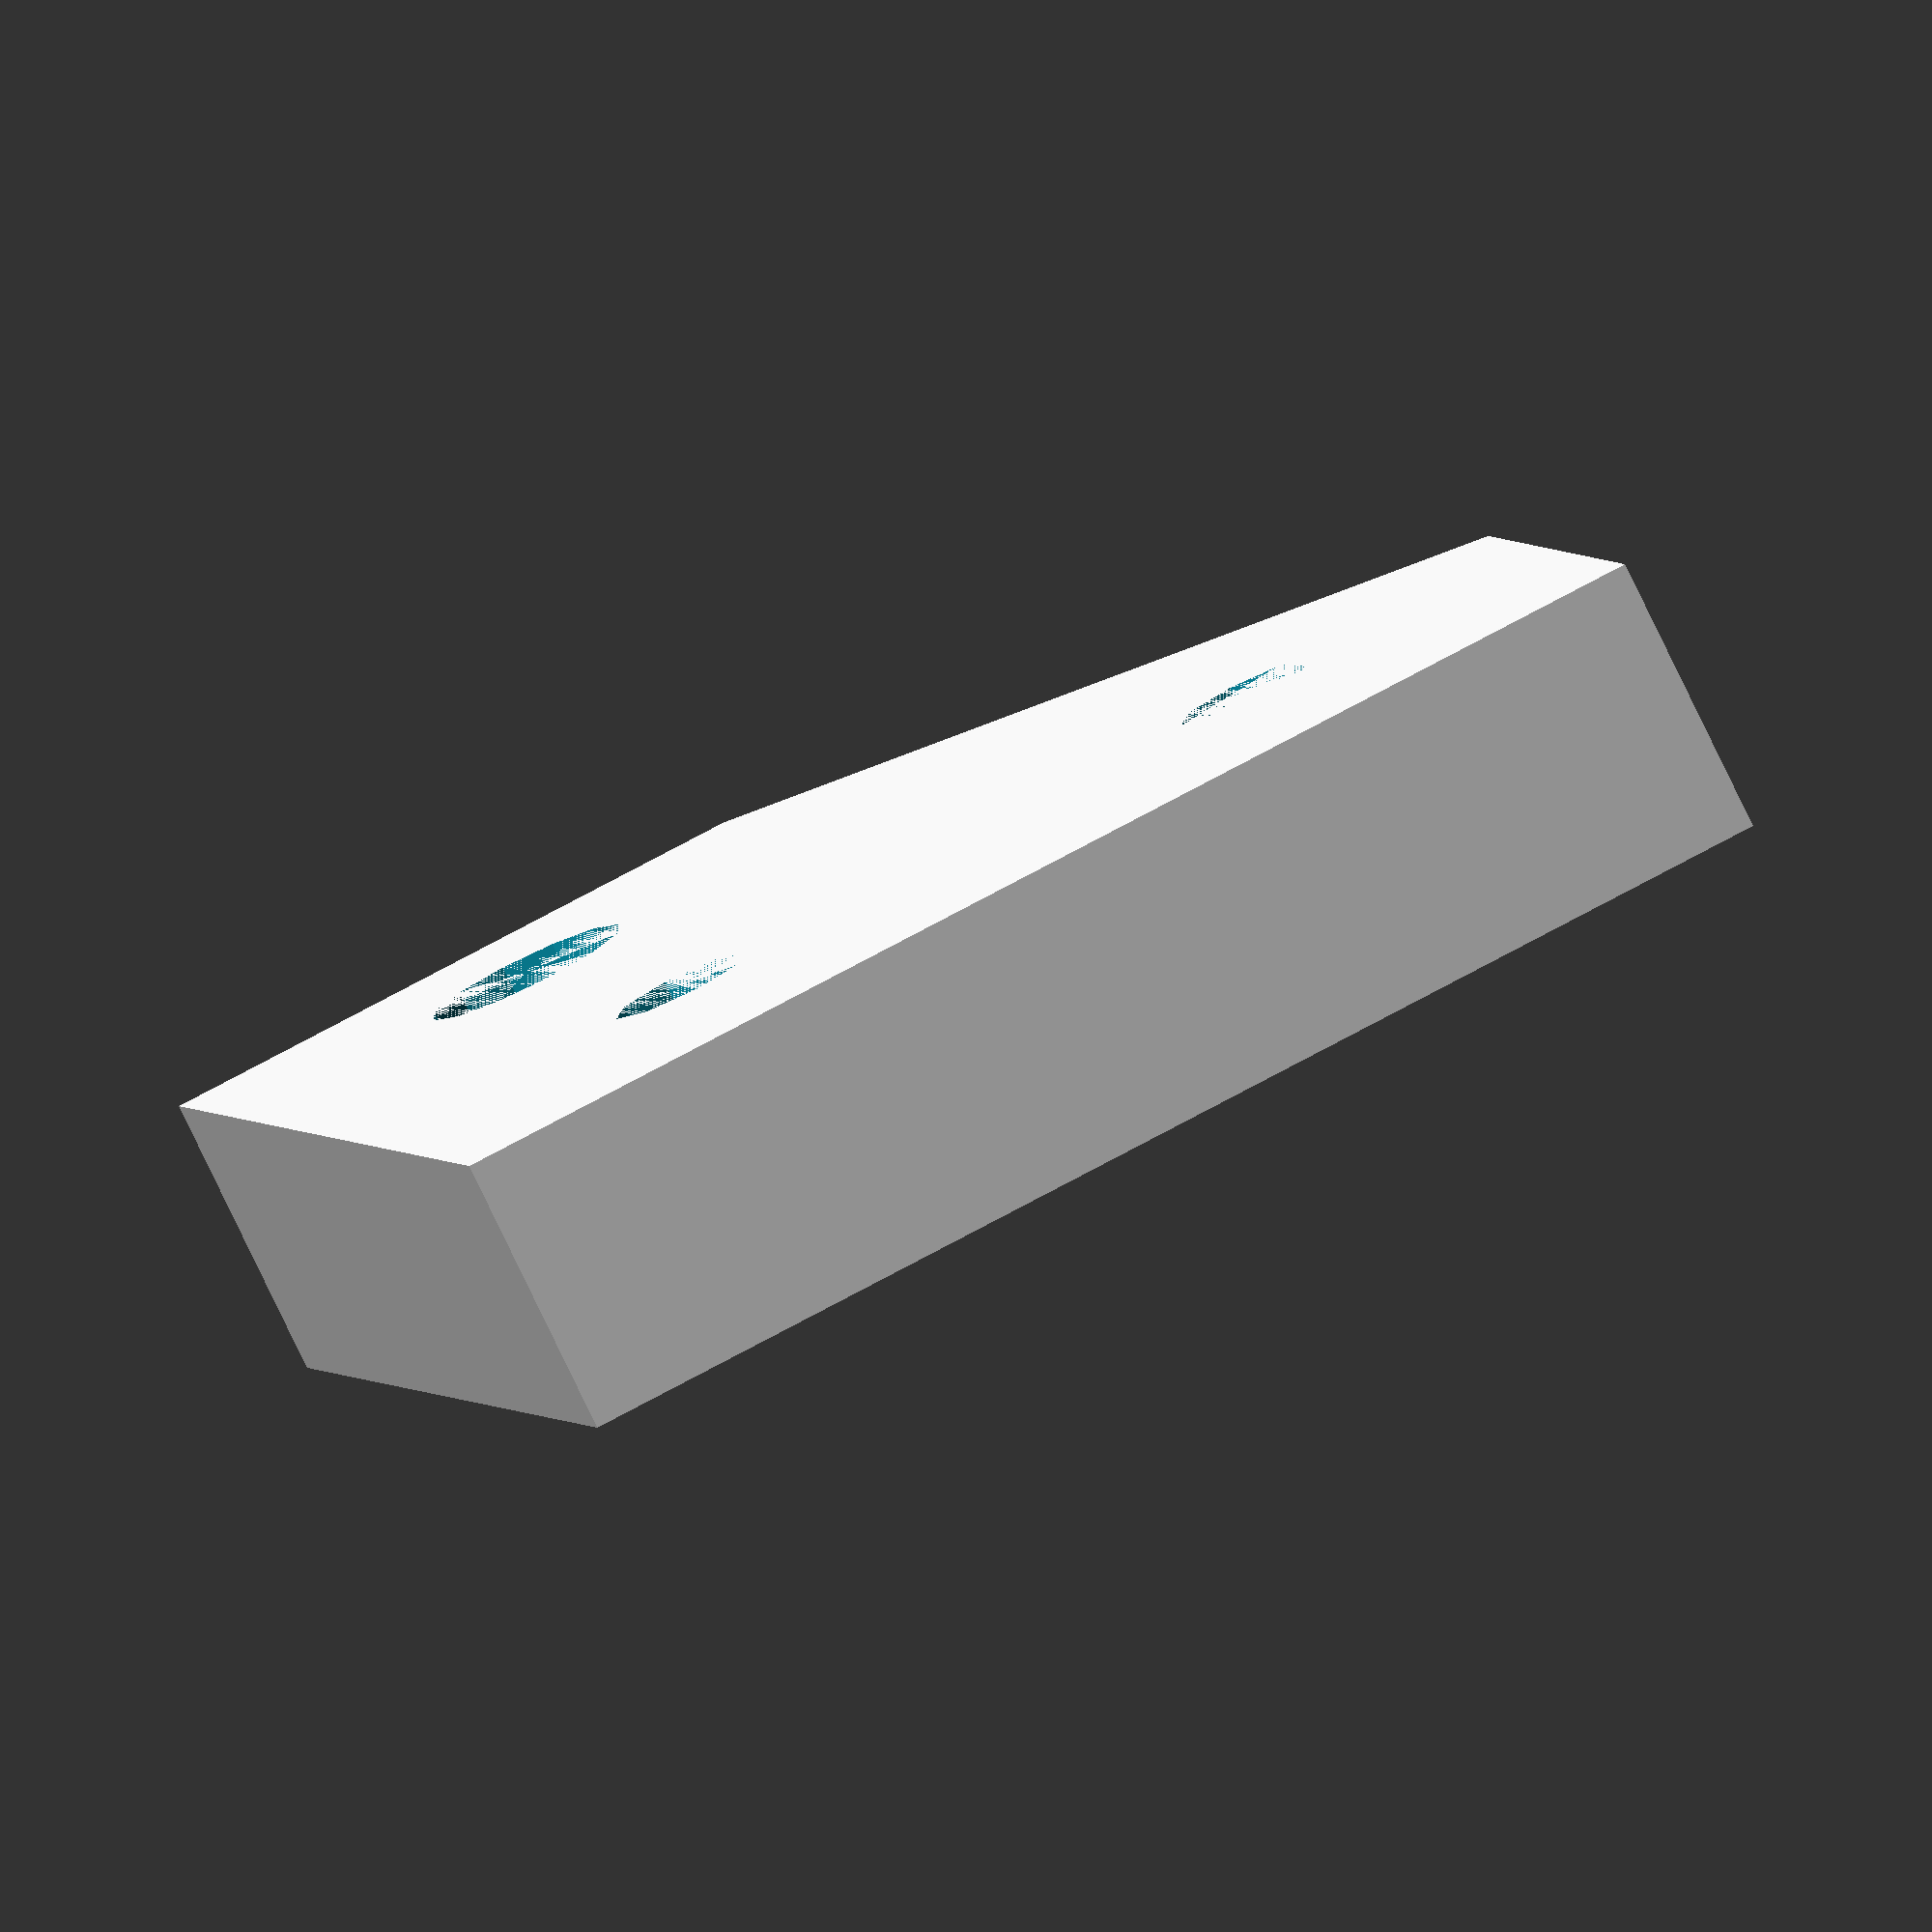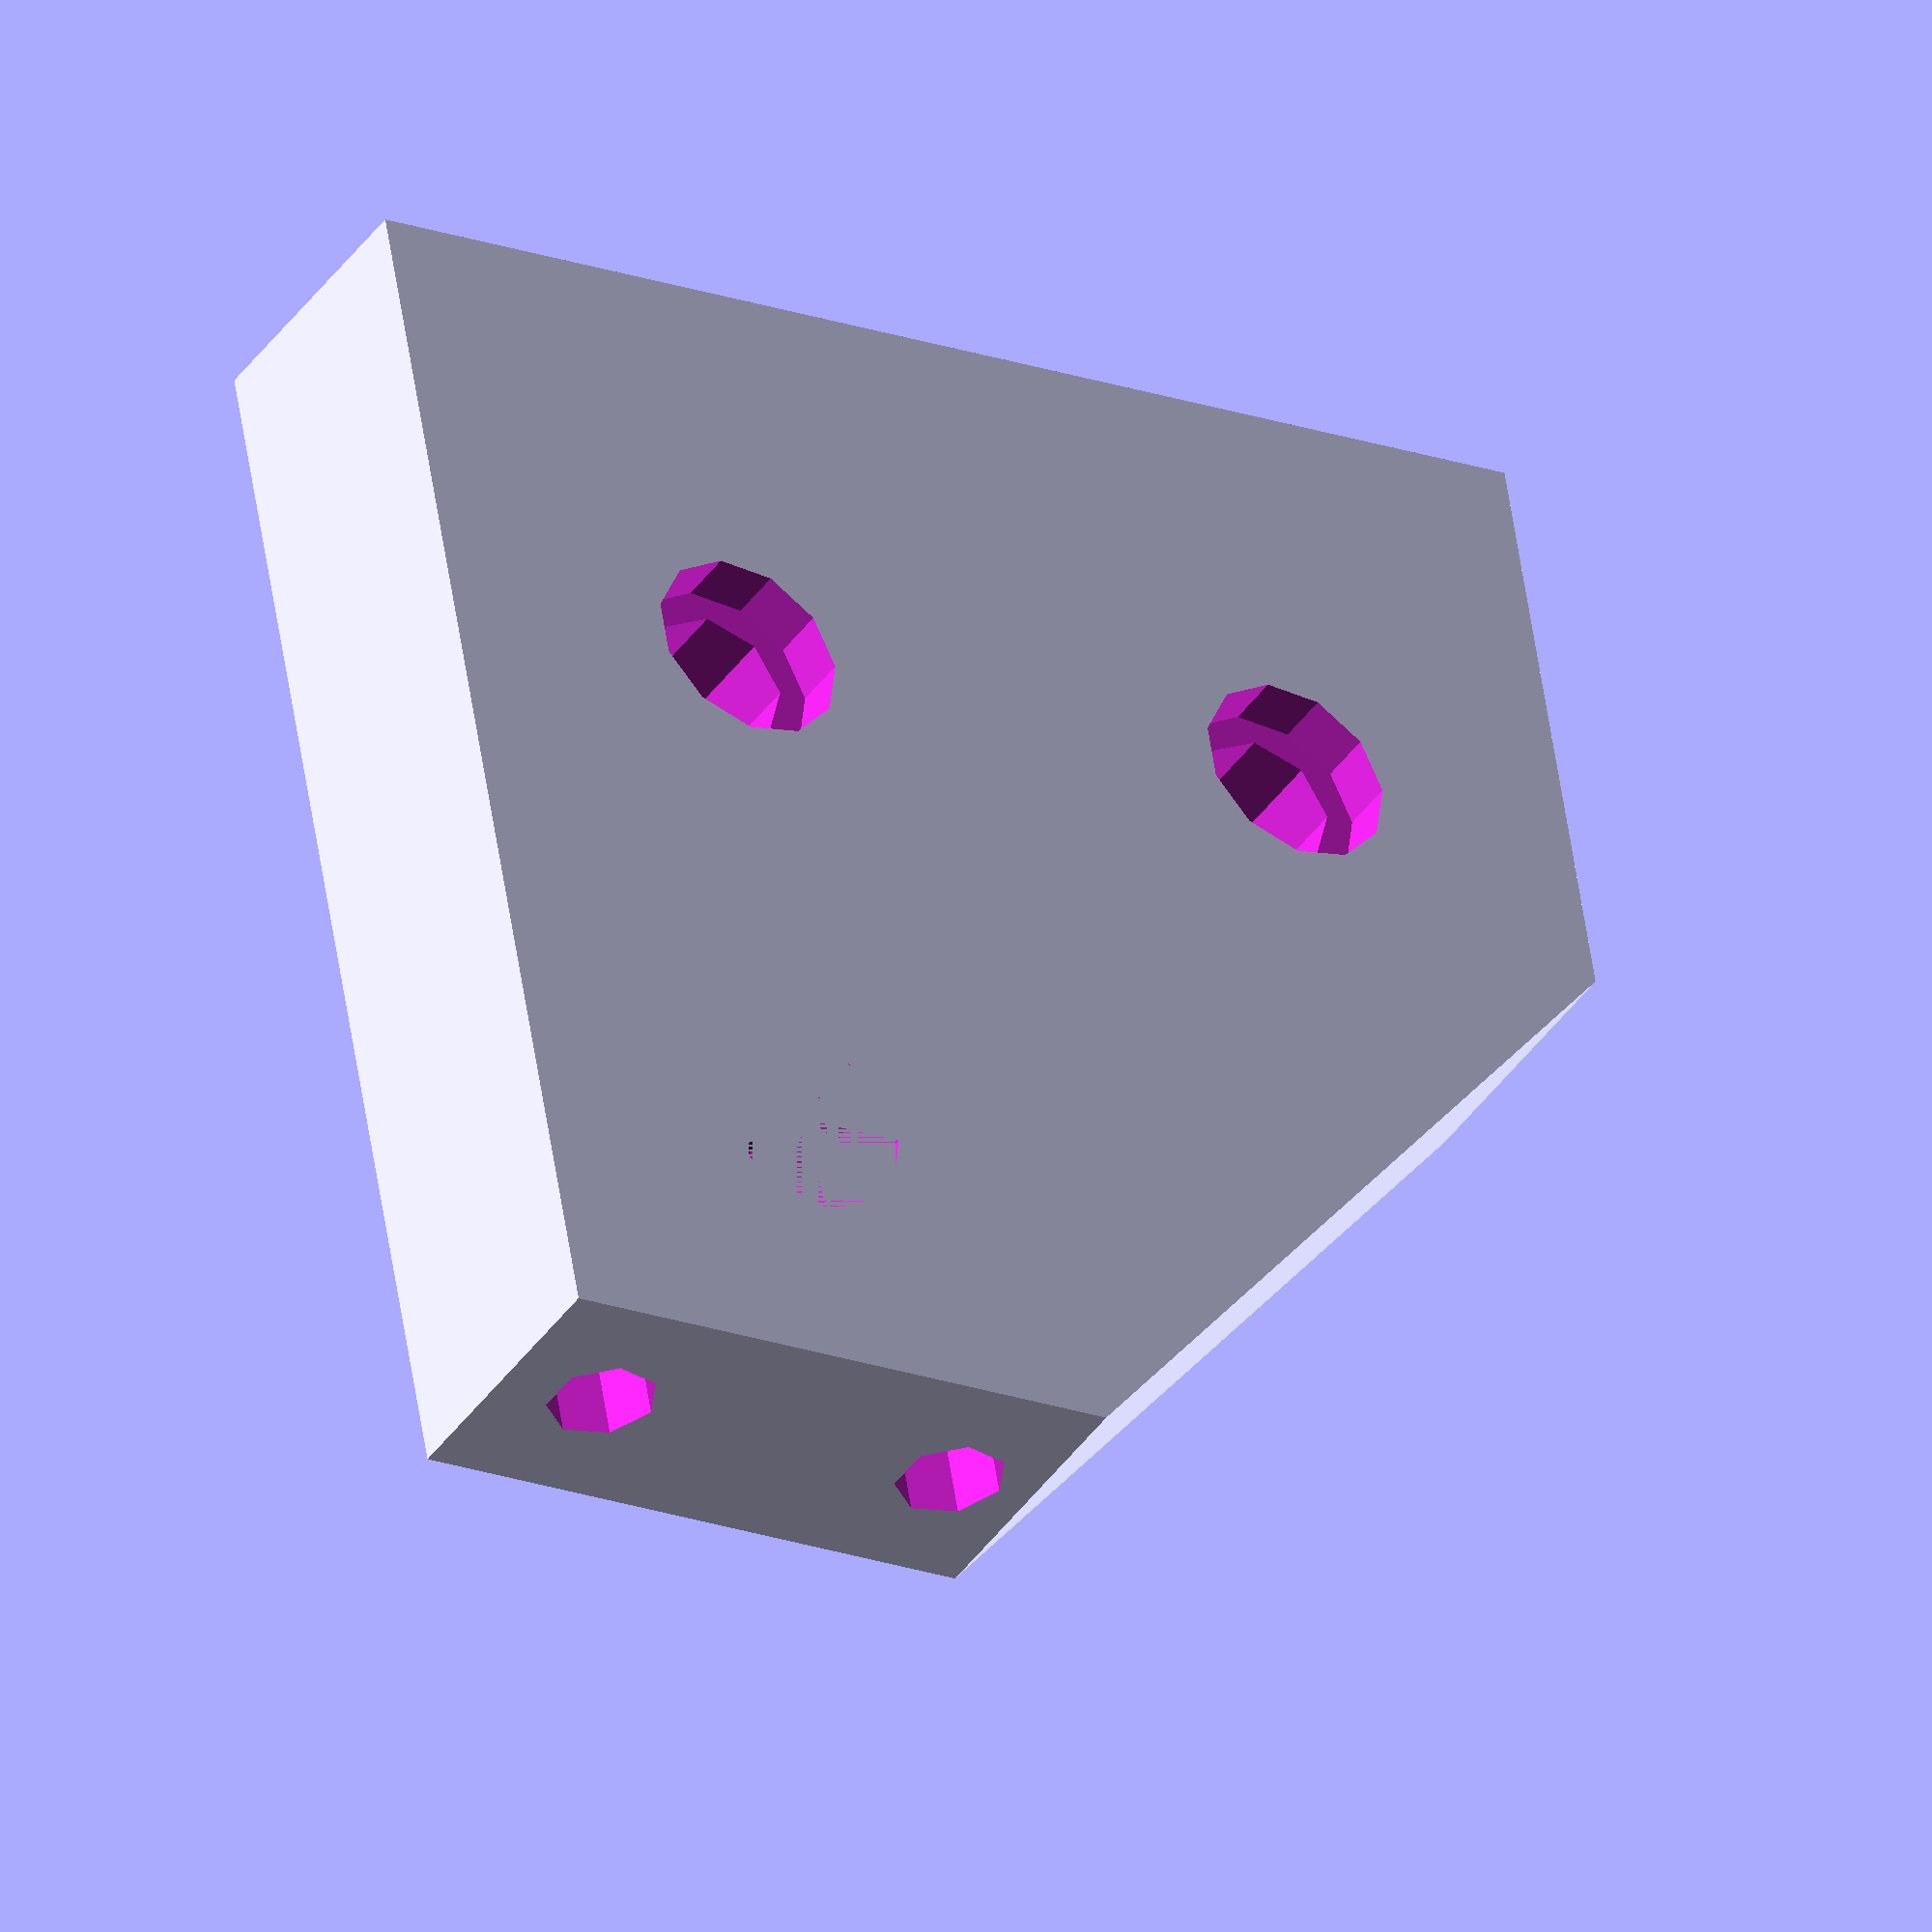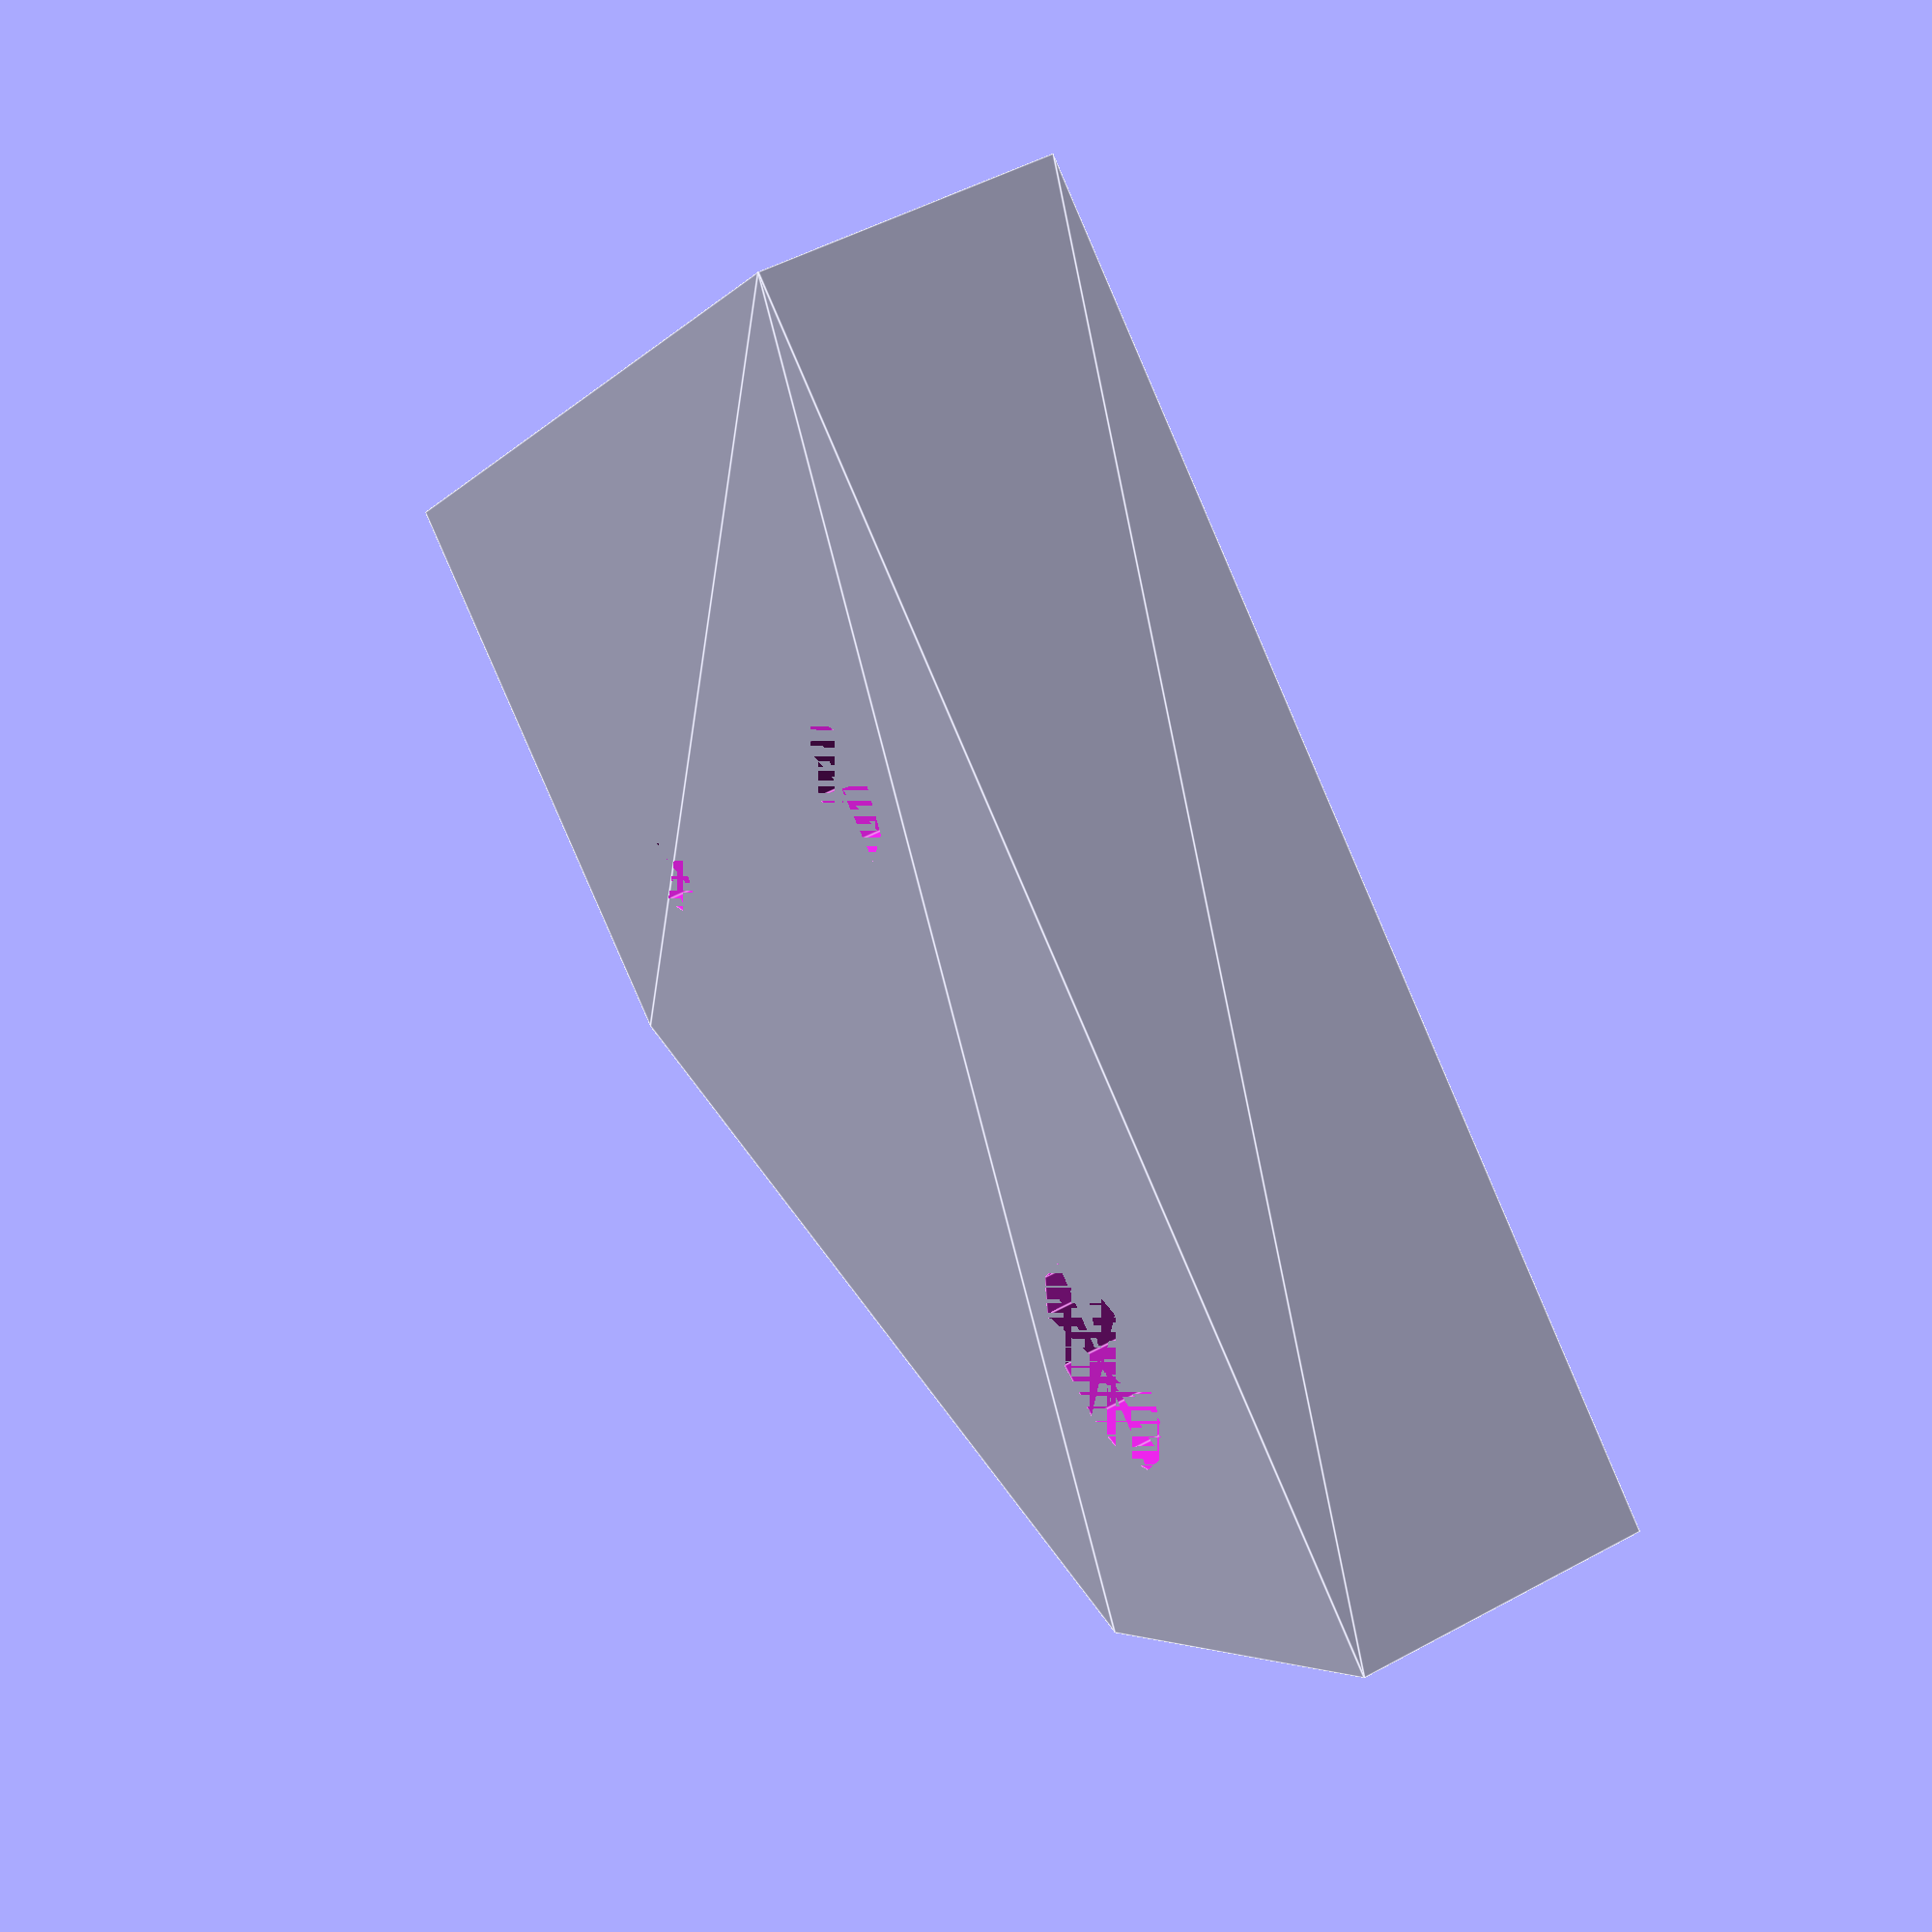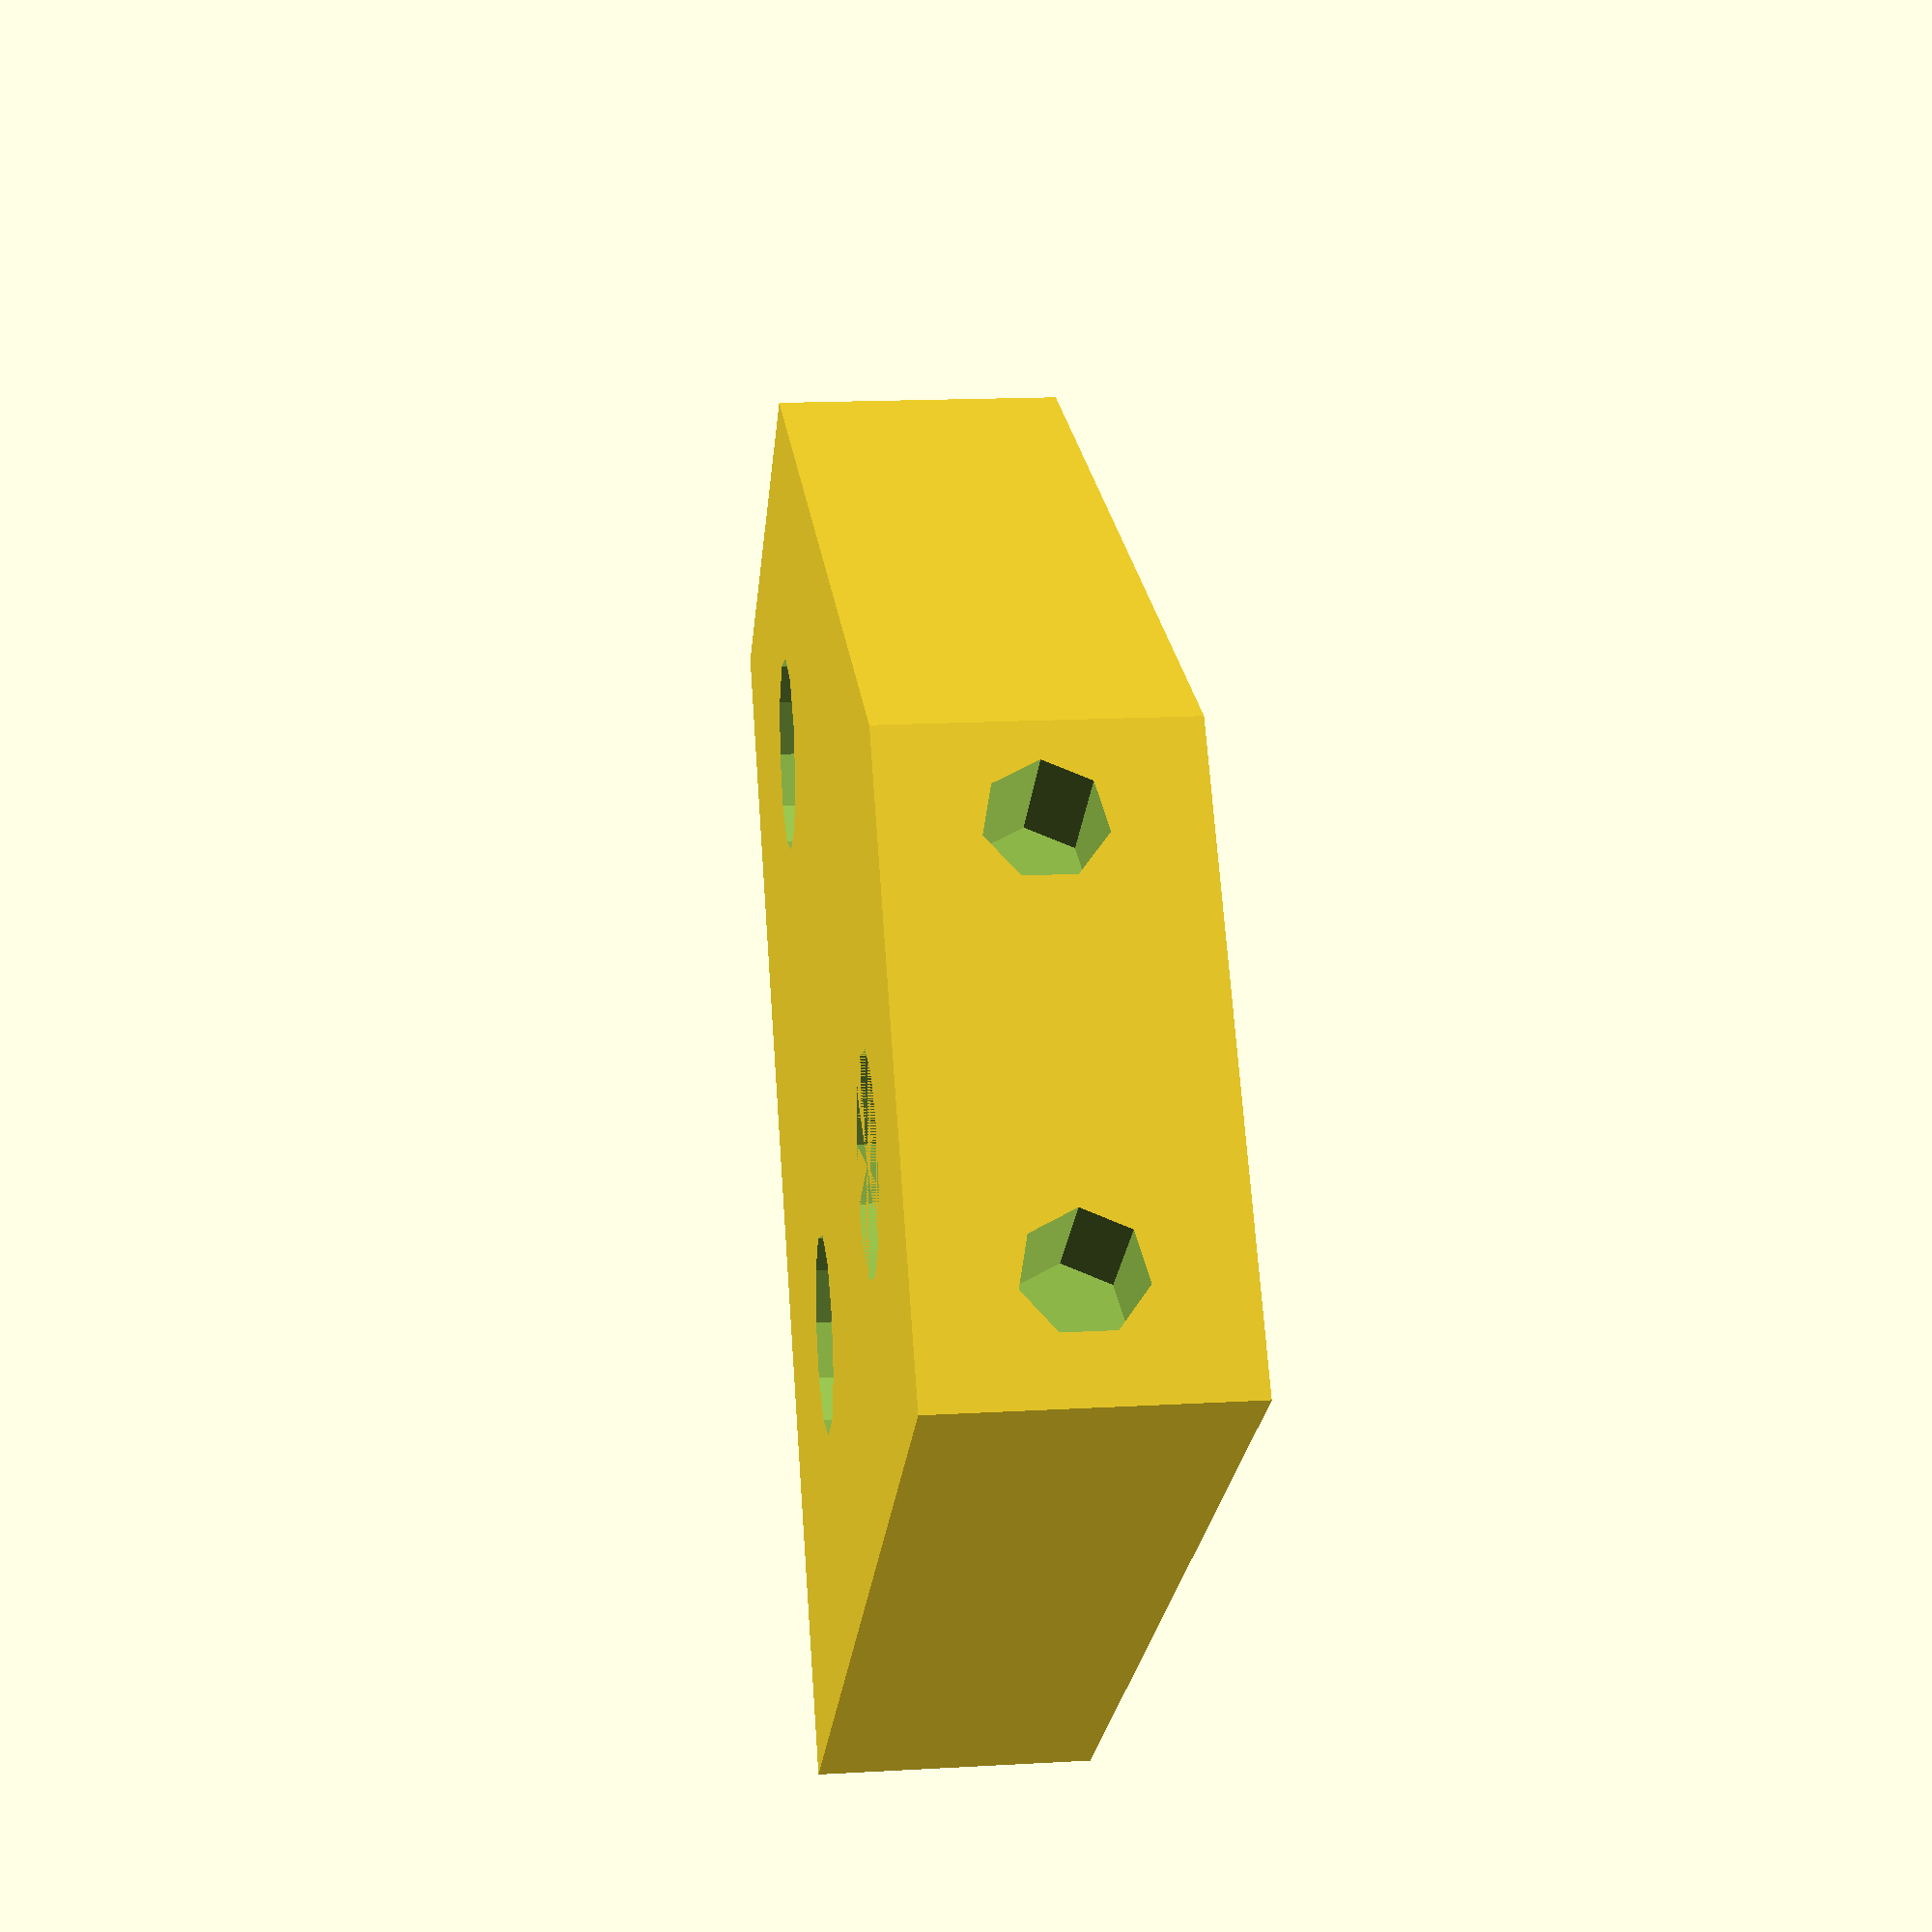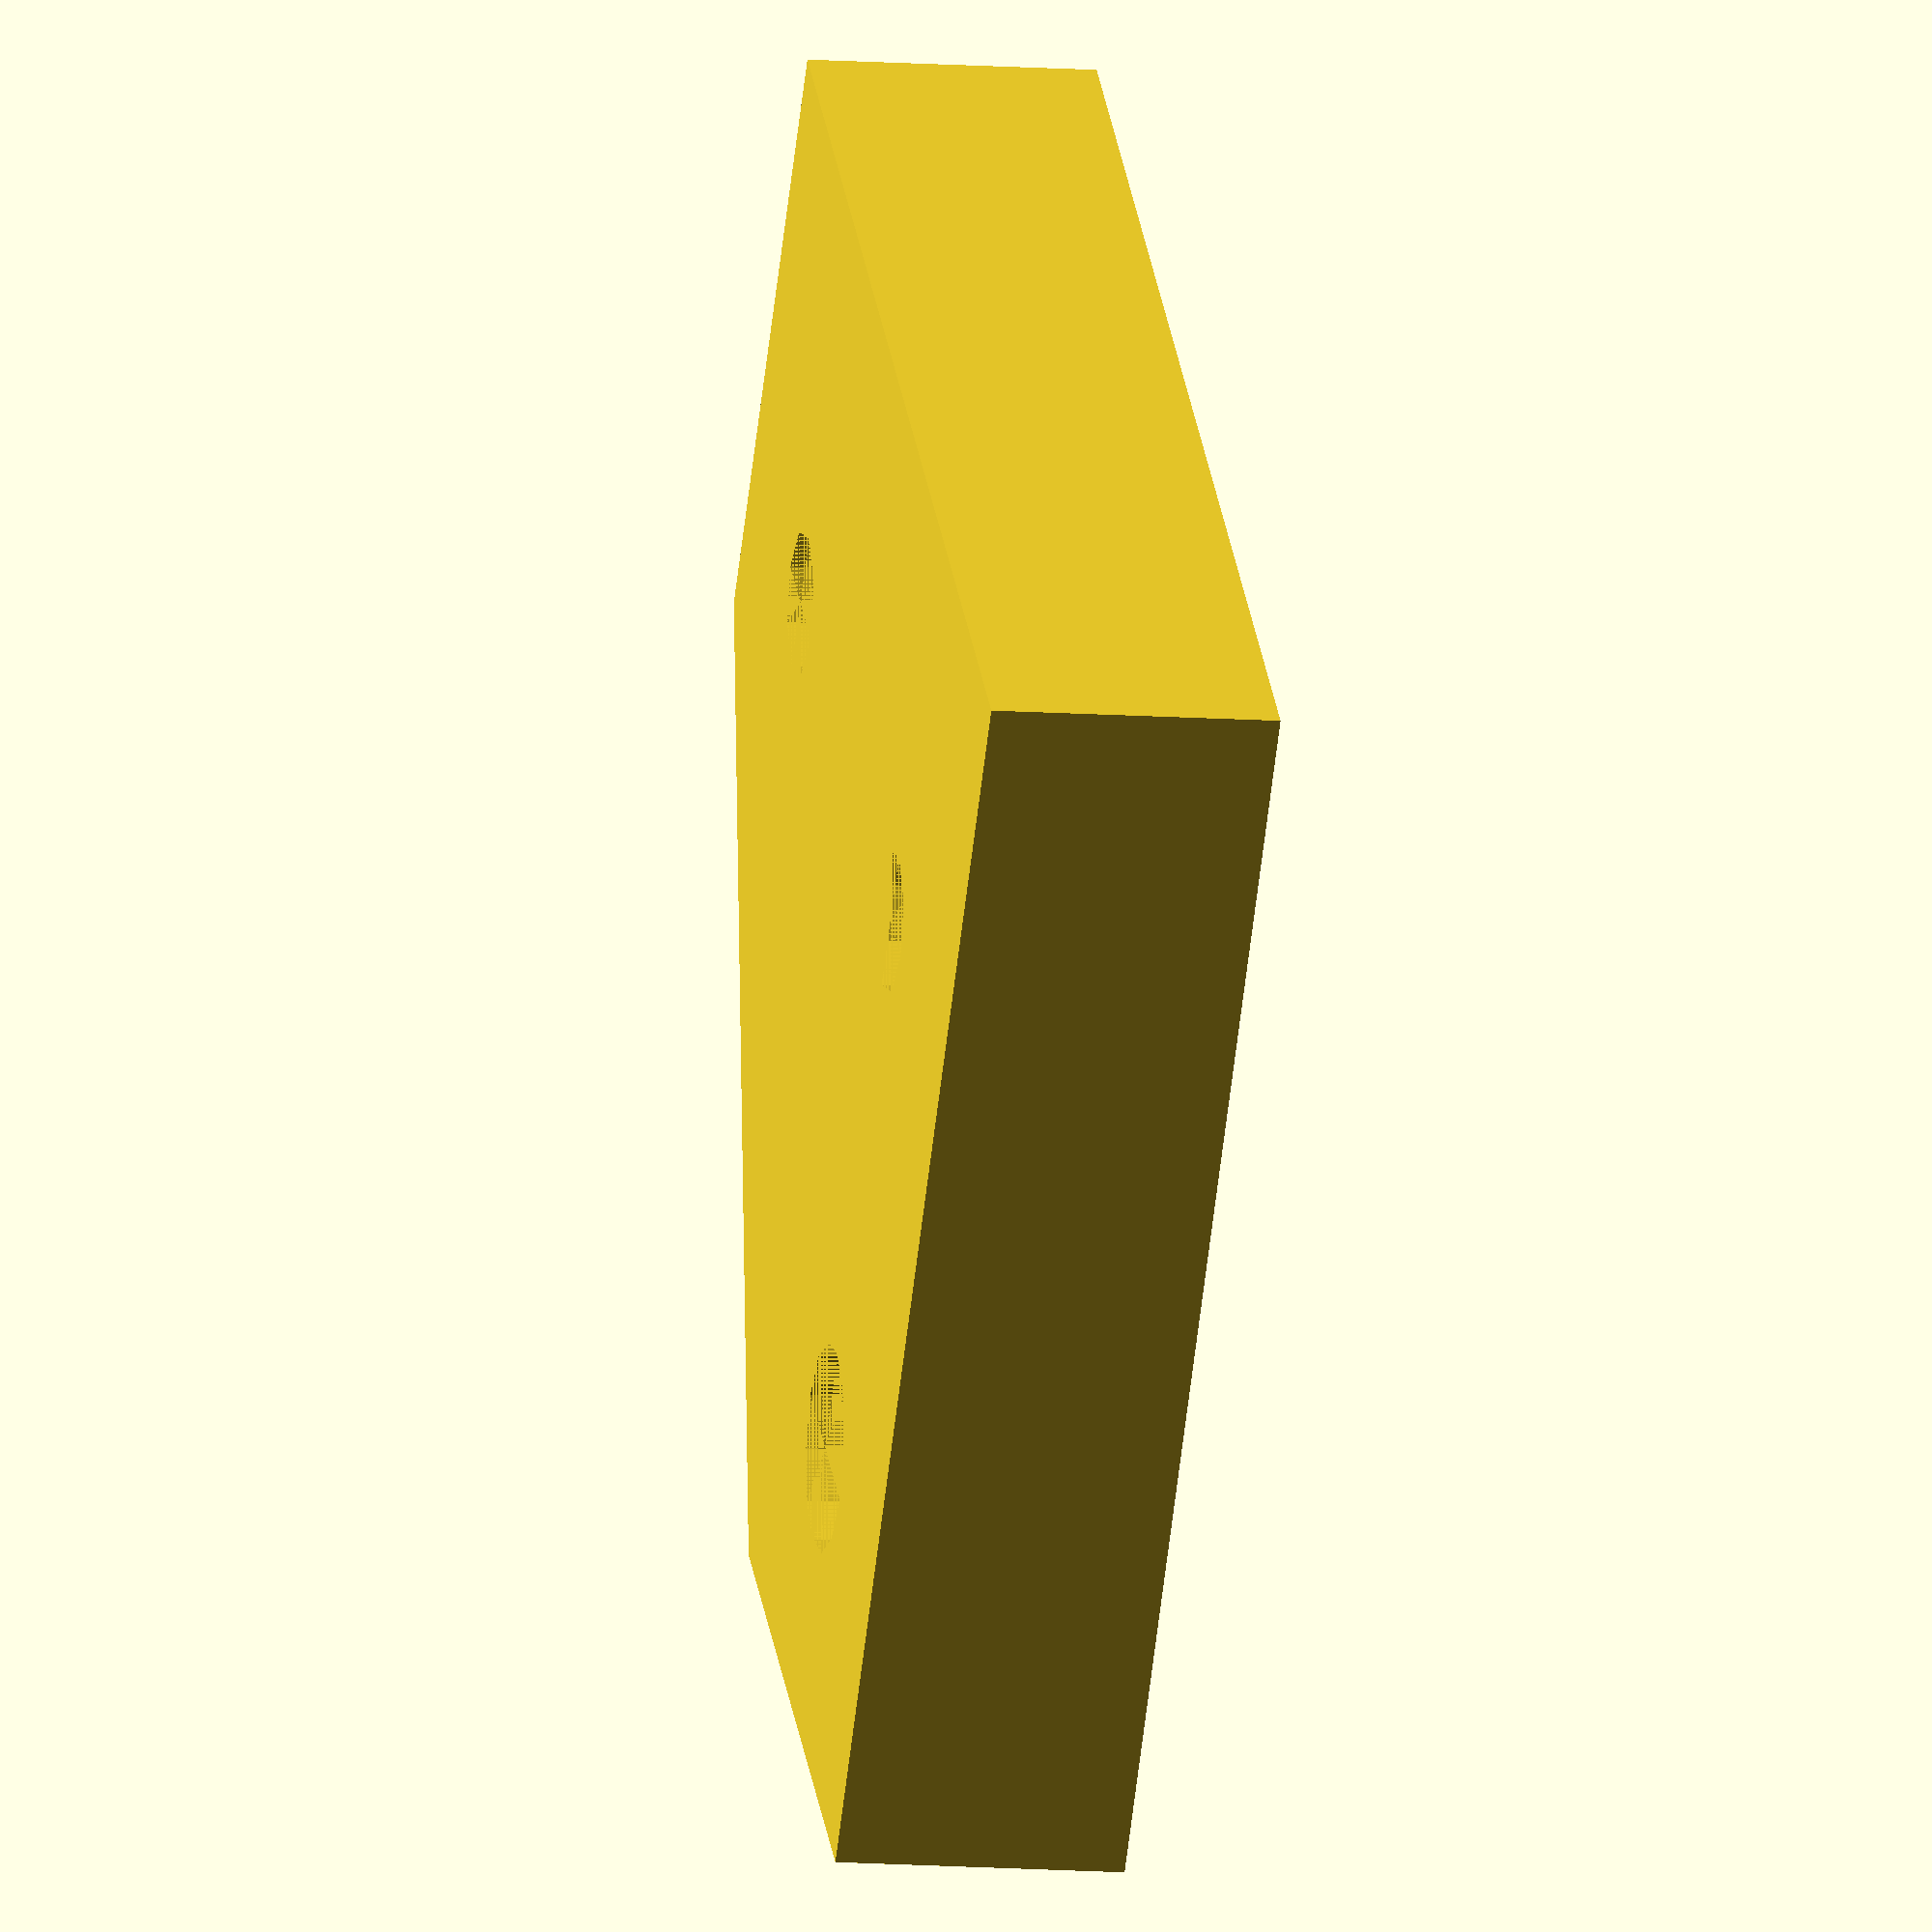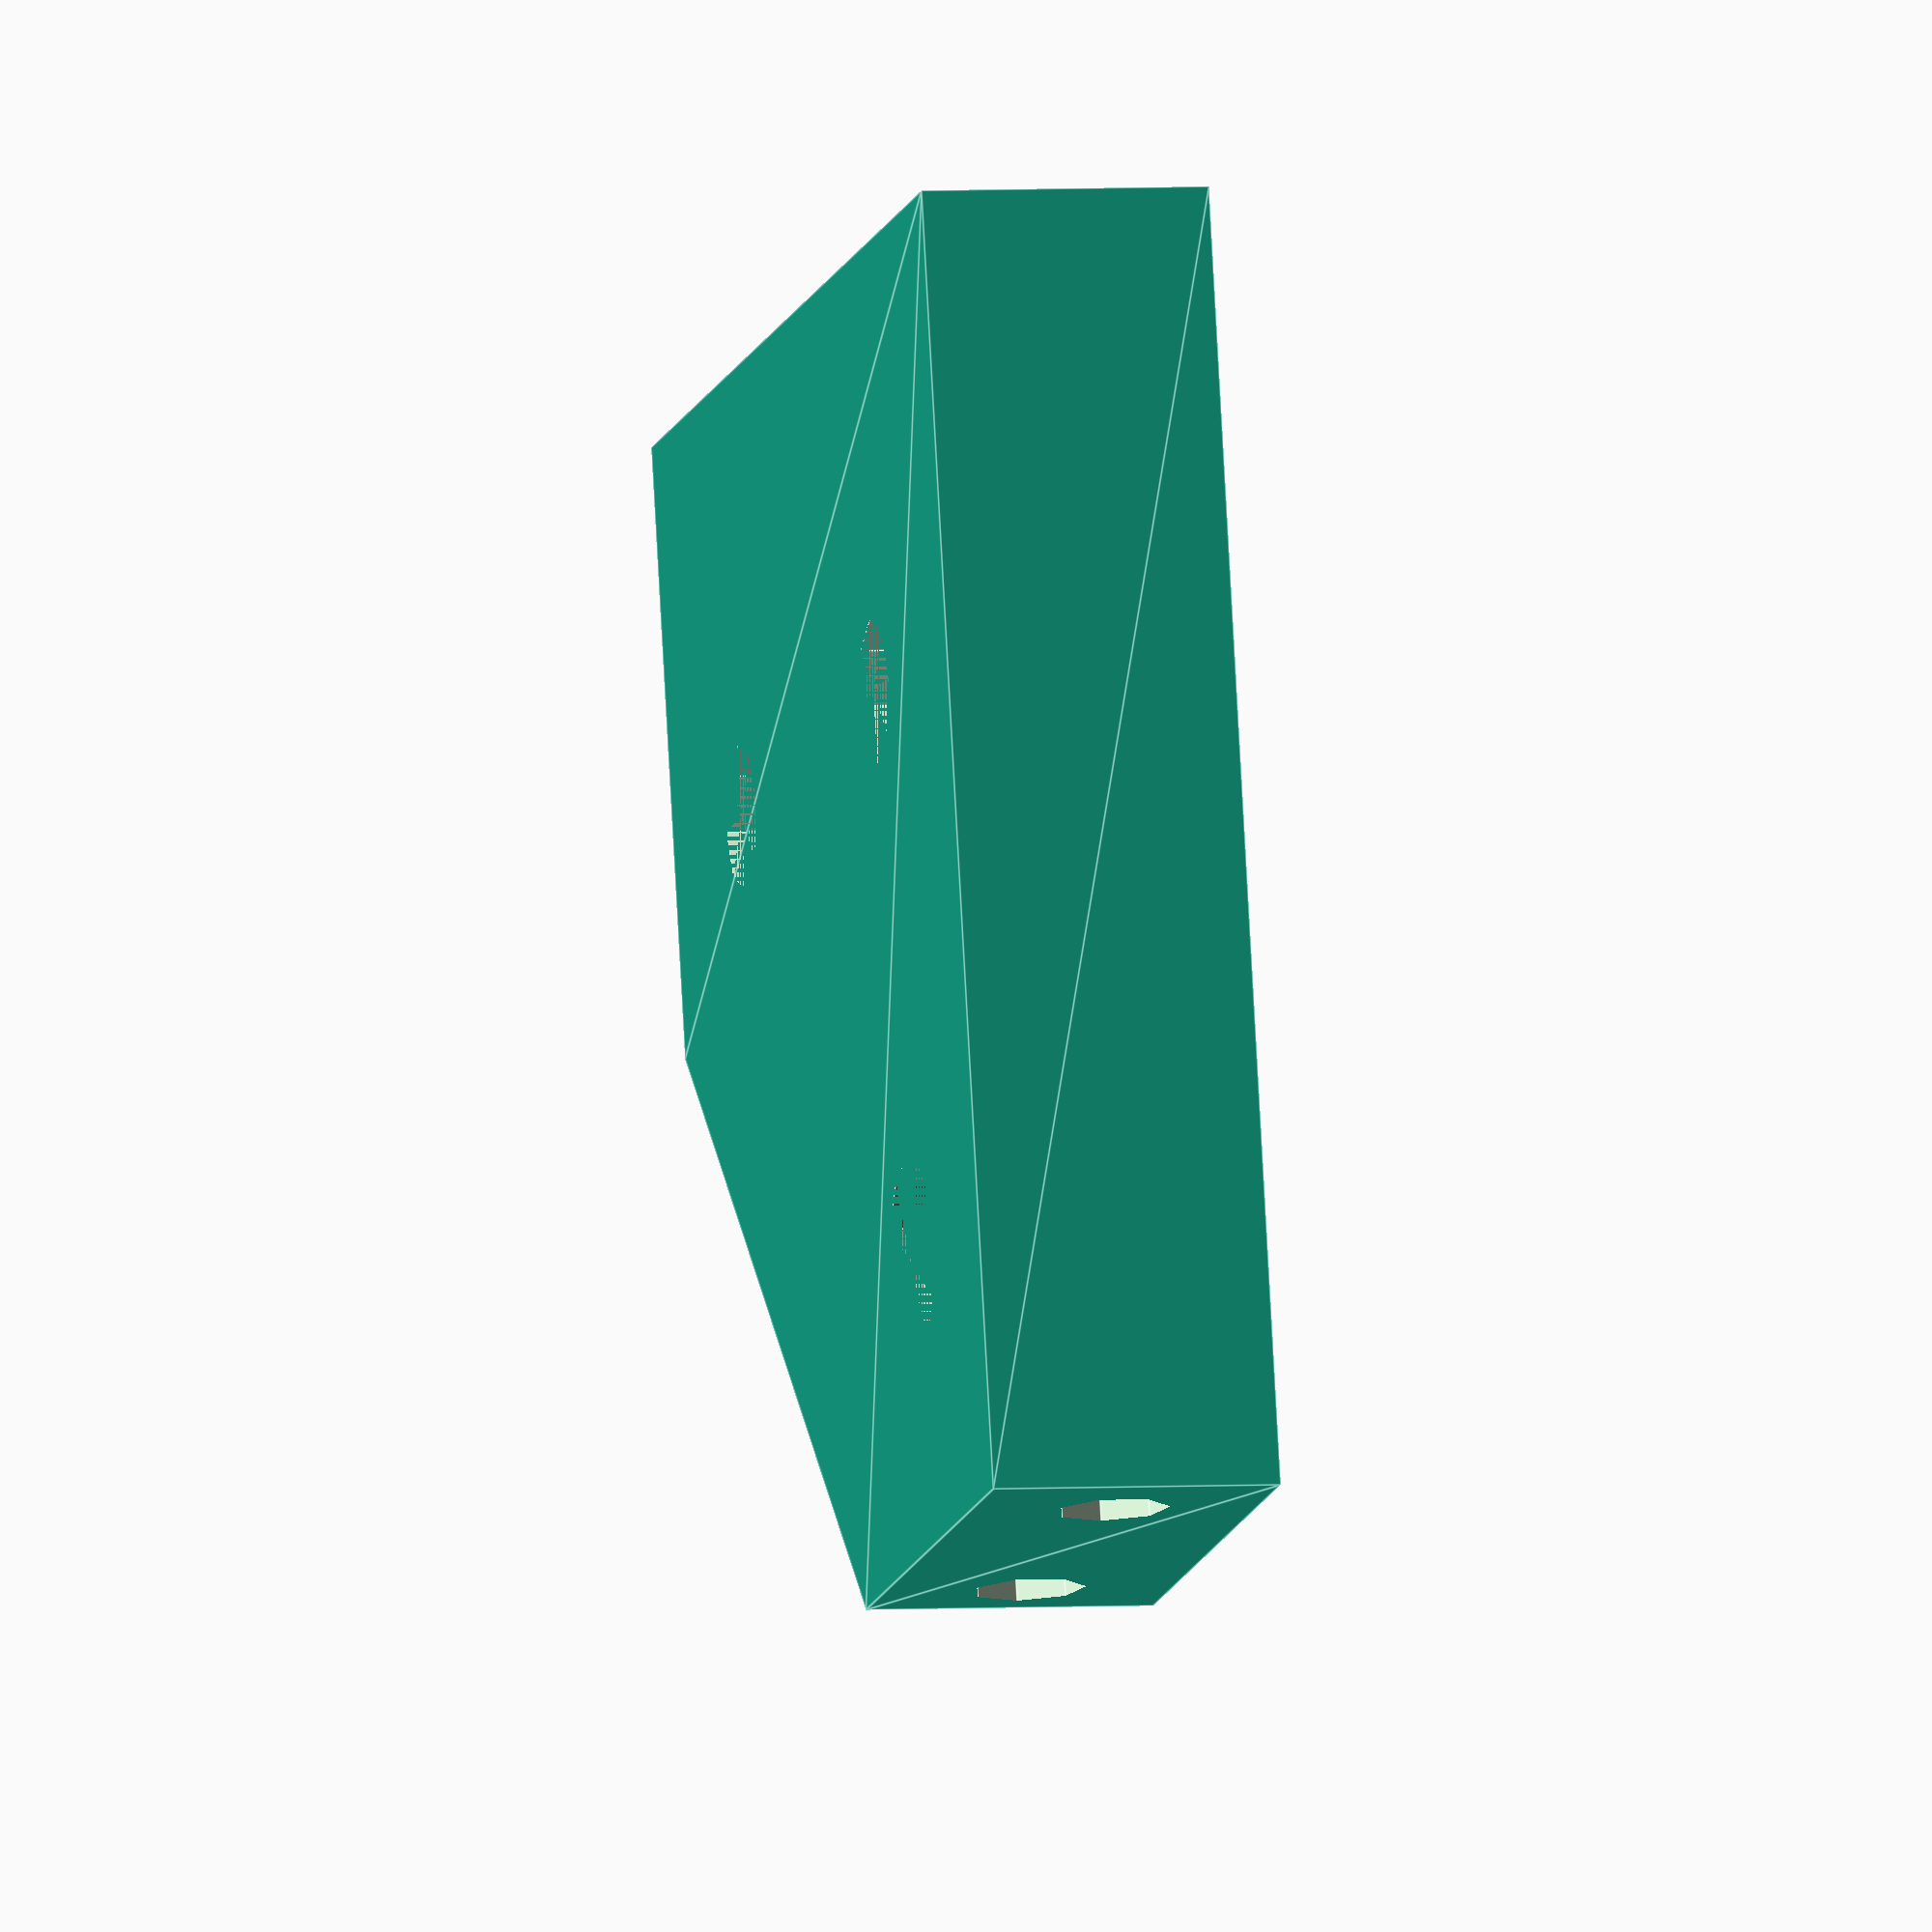
<openscad>
// V2 Holes to mount a belt and resess the small screw heads

difference(){
    //Main body
    linear_extrude(10){
        difference(){
        square(45,50);
        rotate(-45)translate([15,10]){square(40,50);}
    }}

    //Screw holes
    translate([11,10]){cylinder(10,3.6,3.6);}
    translate([12,30]){cylinder(10,2.5,2.5);}
    translate([34,30]){cylinder(10,2.5,2.5);}

    //Small screw pockets
    translate([12,30,8]){cylinder(4,3.5,3.5);}
    translate([34,30,8]){cylinder(4,3.5,3.5);} 
      
    //Belt screw holes
    translate([4,-1,5])rotate(a=[270,0,0]){cylinder(6,1.95,1.95);}
    translate([18,-1,5])rotate(a=[270,0,0]){cylinder(6,1.95,1.95);}
}


</openscad>
<views>
elev=261.1 azim=14.1 roll=334.2 proj=o view=wireframe
elev=39.6 azim=350.2 roll=329.1 proj=o view=solid
elev=128.8 azim=231.1 roll=300.6 proj=p view=edges
elev=343.4 azim=231.4 roll=83.4 proj=p view=solid
elev=191.0 azim=139.7 roll=280.5 proj=o view=solid
elev=356.2 azim=14.9 roll=257.8 proj=o view=edges
</views>
